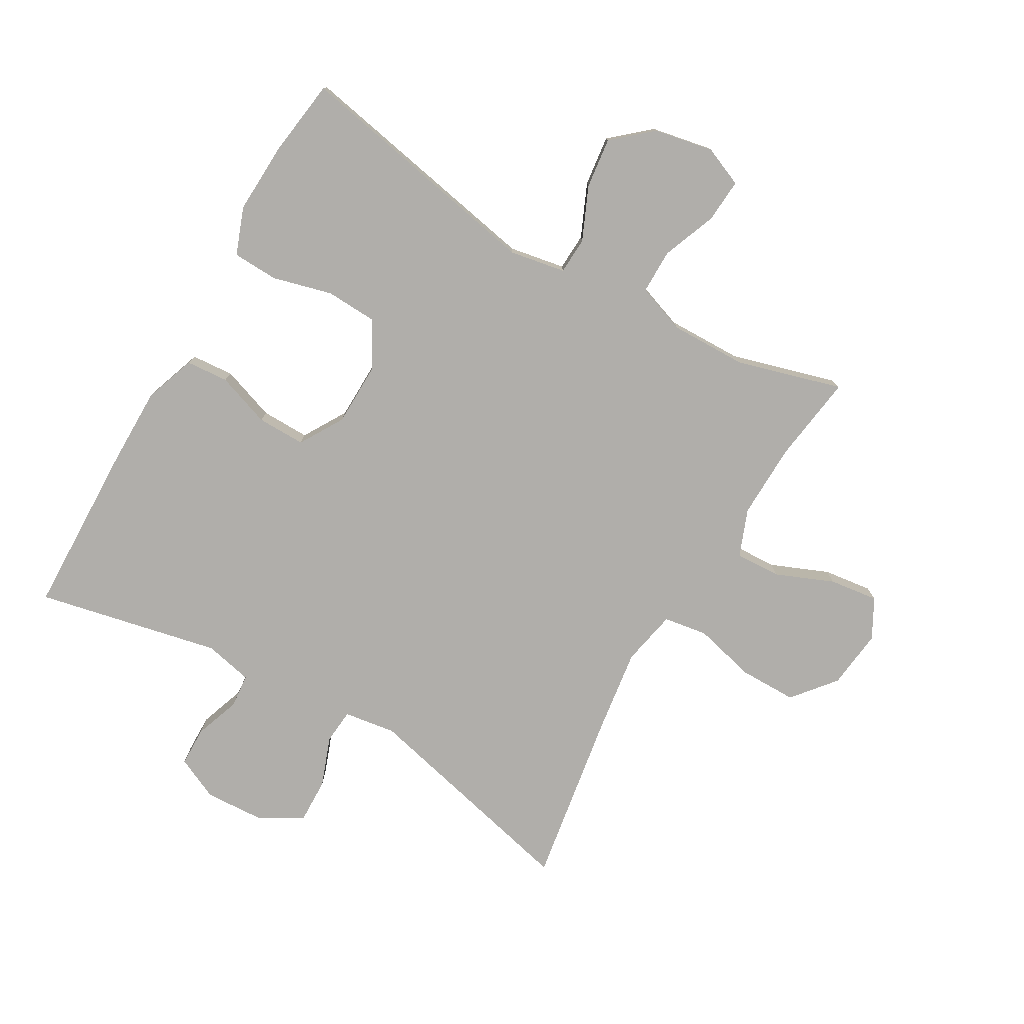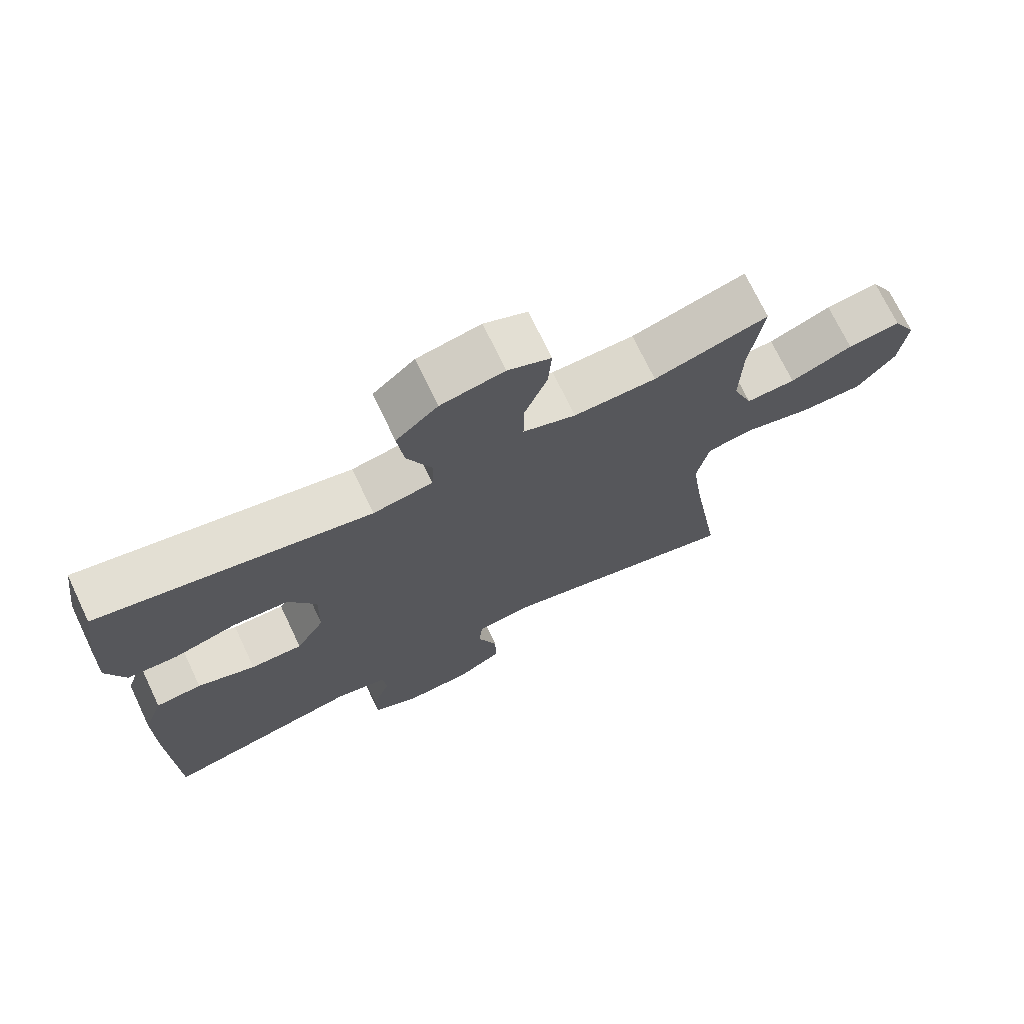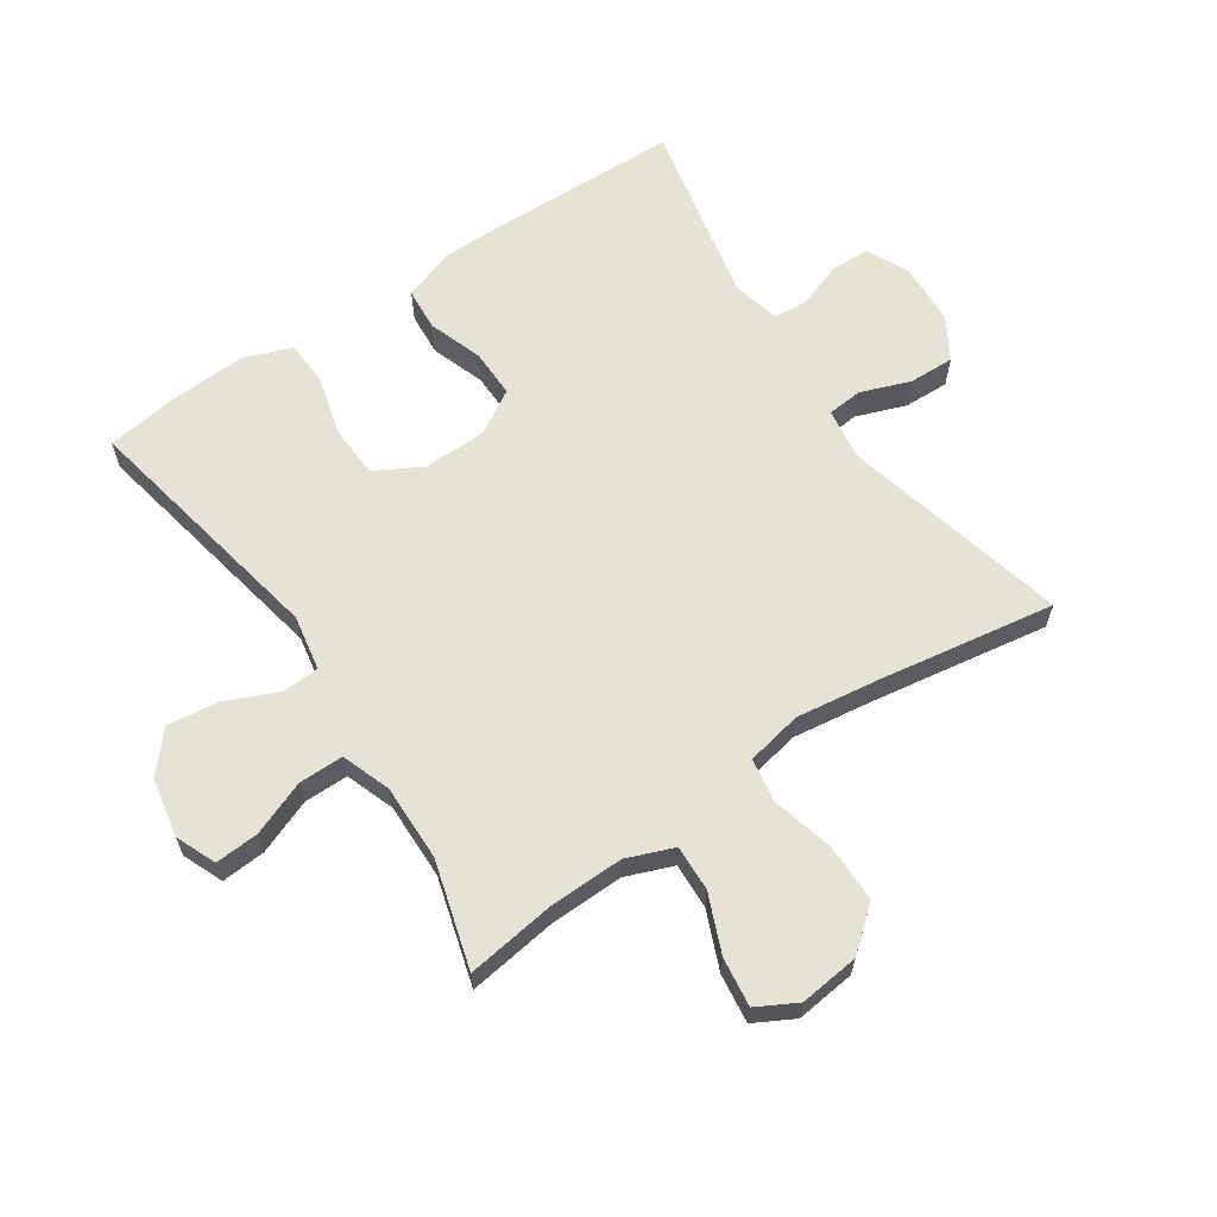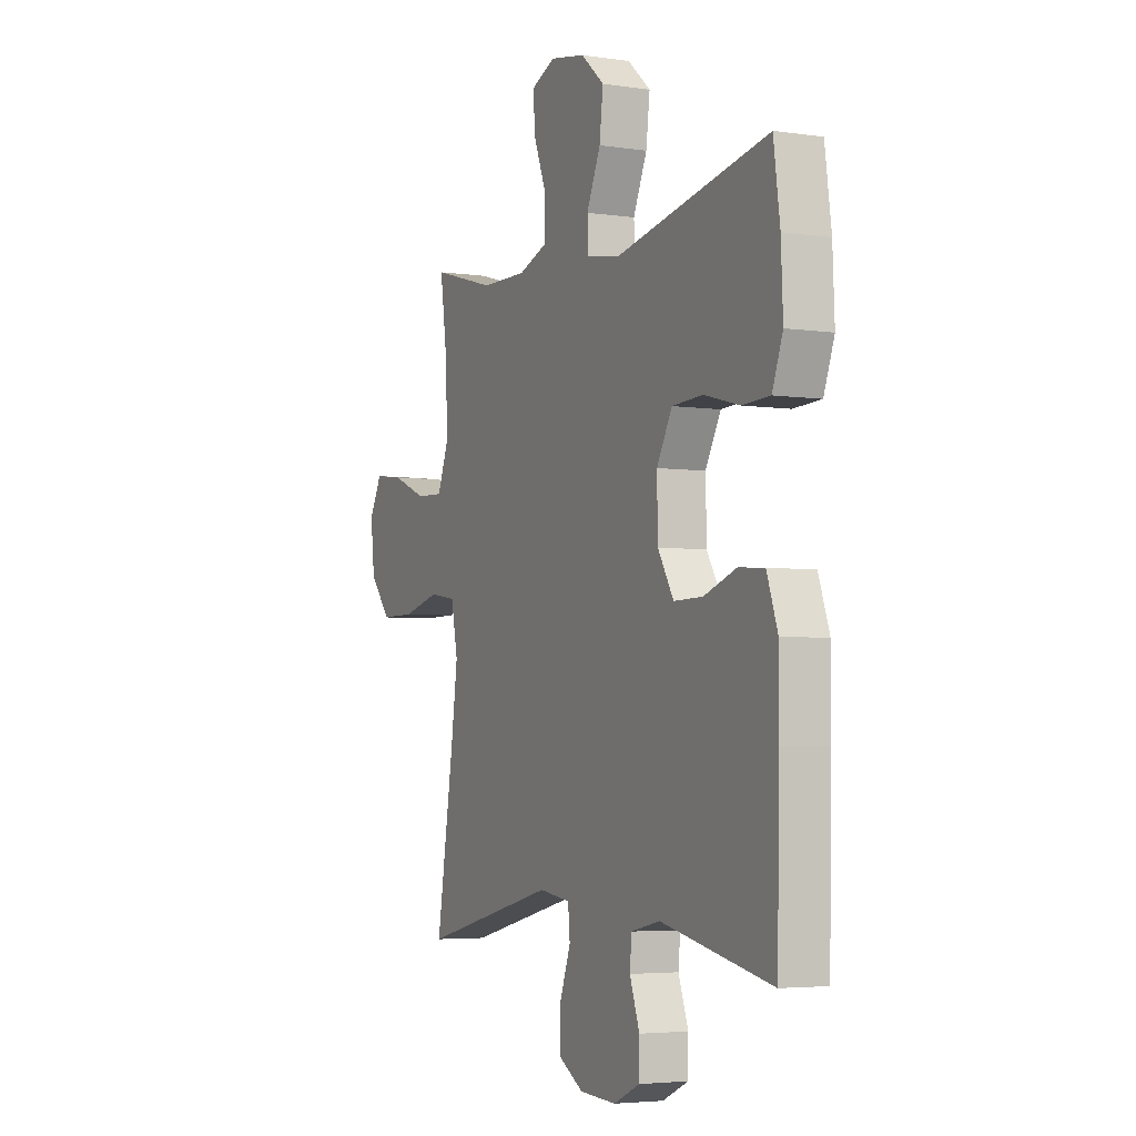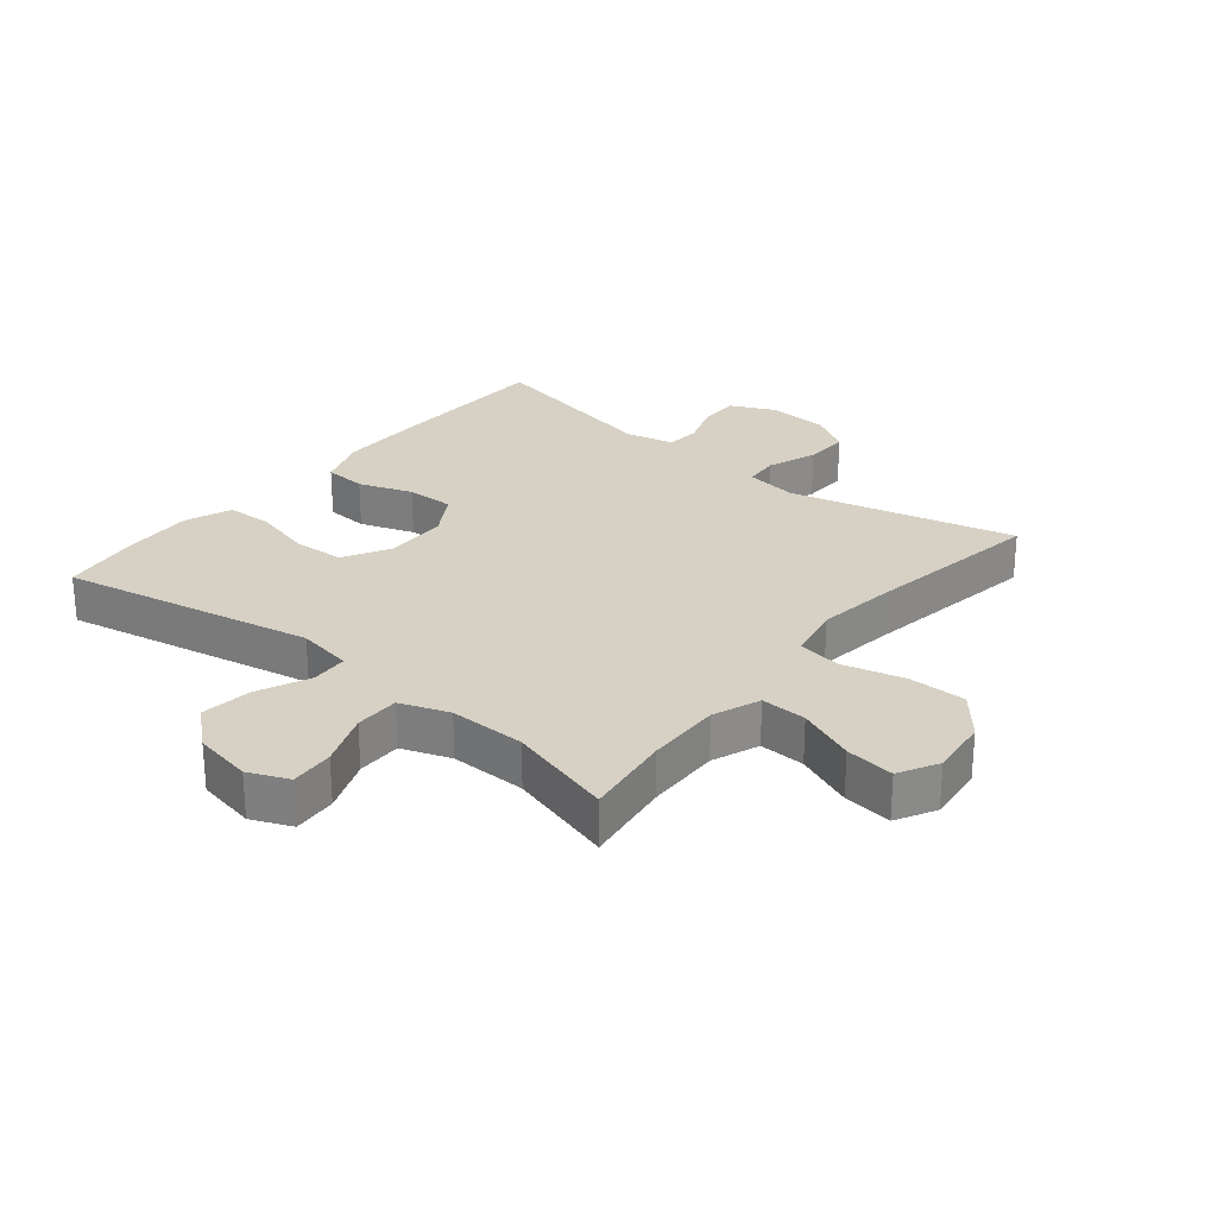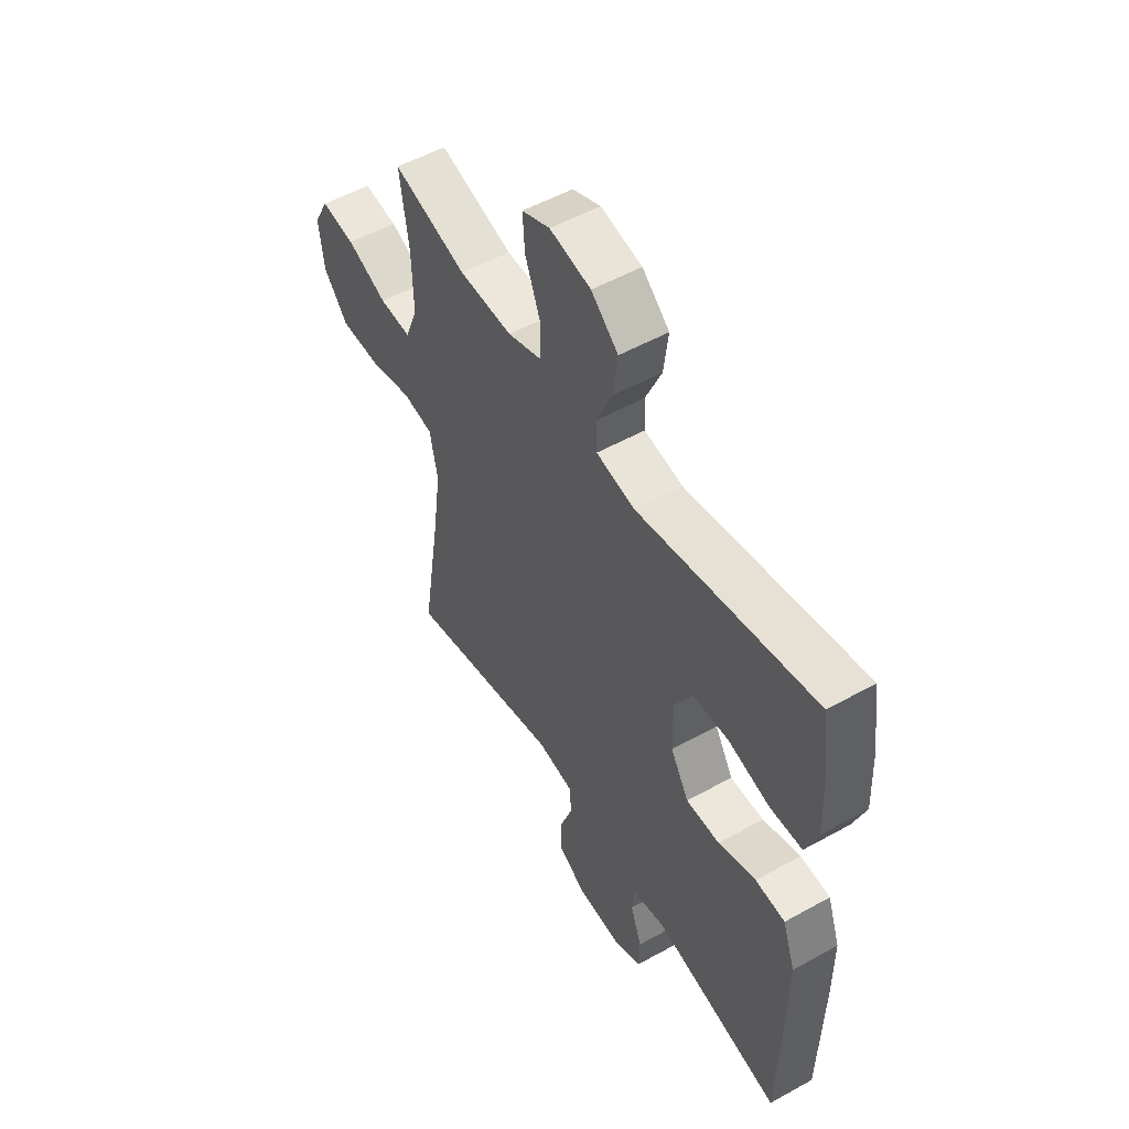
<metadata>
{"format":"obj","ext":"obj","renderer":"f3d","projection":"perspective","resolution":1024,"background":"white","views":[{"elev":-77.7,"azim":-29.9,"up":"+Y"},{"elev":72.1,"azim":-25.5,"up":"+Z"},{"elev":63.0,"azim":56.1,"up":"+Y"},{"elev":-4.3,"azim":-115.6,"up":"+Z"},{"elev":26.7,"azim":39.2,"up":"+Y"},{"elev":53.0,"azim":-120.8,"up":"+Z"}]}
</metadata>
<code>
v 0.5 0.07 0.5
v 0.48 0.07 0.359
v 0.477 0.07 0.239
v 0.506 0.07 0.164
v 0.579 0.07 0.167
v 0.671 0.07 0.205
v 0.749 0.07 0.215
v 0.783 0.07 0.152
v 0.772 0.07 0.057
v 0.716 0.07 -0.011
v 0.624 0.07 -0.011
v 0.525 0.07 0.014
v 0.455 0.07 0.003
v 0.437 0.07 -0.086
v 0.455 0.07 -0.218
v 0.5 0.07 -0.5
v 0.14 0.07 -0.413
v 0.057 0.07 -0.425
v 0.052 0.07 -0.481
v 0.081 0.07 -0.56
v 0.083 0.07 -0.632
v 0.016 0.07 -0.672
v -0.081 0.07 -0.677
v -0.15 0.07 -0.645
v -0.151 0.07 -0.582
v -0.125 0.07 -0.509
v -0.13 0.07 -0.455
v -0.207 0.07 -0.438
v -0.5 0.07 -0.5
v -0.507 0.07 -0.223
v -0.507 0.07 -0.096
v -0.478 0.07 -0.014
v -0.41 0.07 -0.009
v -0.324 0.07 -0.039
v -0.247 0.07 -0.04
v -0.205 0.07 0.03
v -0.203 0.07 0.131
v -0.244 0.07 0.205
v -0.326 0.07 0.209
v -0.421 0.07 0.184
v -0.494 0.07 0.187
v -0.522 0.07 0.262
v -0.517 0.07 0.376
v -0.5 0.07 0.5
v -0.095 0.07 0.421
v -0.006 0.07 0.437
v -0.003 0.07 0.496
v -0.04 0.07 0.58
v -0.05 0.07 0.661
v 0.012 0.07 0.715
v 0.106 0.07 0.733
v 0.17 0.07 0.706
v 0.165 0.07 0.636
v 0.131 0.07 0.549
v 0.131 0.07 0.478
v 0.209 0.07 0.45
v 0.331 0.07 0.452
v 0.5 0 0.5
v 0.48 0 0.359
v 0.477 0 0.239
v 0.506 0 0.164
v 0.579 0 0.167
v 0.671 0 0.205
v 0.749 0 0.215
v 0.783 0 0.152
v 0.772 0 0.057
v 0.716 0 -0.011
v 0.624 0 -0.011
v 0.525 0 0.014
v 0.455 0 0.003
v 0.437 0 -0.086
v 0.455 0 -0.218
v 0.5 0 -0.5
v 0.14 0 -0.413
v 0.057 0 -0.425
v 0.052 0 -0.481
v 0.081 0 -0.56
v 0.083 0 -0.632
v 0.016 0 -0.672
v -0.081 0 -0.677
v -0.15 0 -0.645
v -0.151 0 -0.582
v -0.125 0 -0.509
v -0.13 0 -0.455
v -0.207 0 -0.438
v -0.5 0 -0.5
v -0.507 0 -0.223
v -0.507 0 -0.096
v -0.478 0 -0.014
v -0.41 0 -0.009
v -0.324 0 -0.039
v -0.247 0 -0.04
v -0.205 0 0.03
v -0.203 0 0.131
v -0.244 0 0.205
v -0.326 0 0.209
v -0.421 0 0.184
v -0.494 0 0.187
v -0.522 0 0.262
v -0.517 0 0.376
v -0.5 0 0.5
v -0.095 0 0.421
v -0.006 0 0.437
v -0.003 0 0.496
v -0.04 0 0.58
v -0.05 0 0.661
v 0.012 0 0.715
v 0.106 0 0.733
v 0.17 0 0.706
v 0.165 0 0.636
v 0.131 0 0.549
v 0.131 0 0.478
v 0.209 0 0.45
v 0.331 0 0.452
f 51 52 53 54
f 51 54 55
f 50 51 55
f 47 48 49 50
f 46 47 50 55
f 42 43 44 45
f 42 45 46
f 39 40 41 42
f 38 39 42 46
f 37 38 46 55
f 31 32 33 34
f 31 34 35
f 28 29 30 31
f 27 28 31 35
f 23 24 25 26
f 23 26 27
f 22 23 27
f 19 20 21 22
f 18 19 22 27
f 15 16 17
f 14 15 17 18
f 13 14 18 27
f 9 10 11 12
f 9 12 13
f 8 9 13
f 5 6 7 8
f 4 5 8 13
f 3 4 13 27
f 57 1 2
f 56 57 2 3
f 36 37 55 56
f 35 36 56
f 3 27 35 56
f 111 110 109 108
f 112 111 108
f 112 108 107
f 107 106 105 104
f 112 107 104 103
f 102 101 100 99
f 103 102 99
f 99 98 97 96
f 103 99 96 95
f 112 103 95 94
f 91 90 89 88
f 92 91 88
f 88 87 86 85
f 92 88 85 84
f 83 82 81 80
f 84 83 80
f 84 80 79
f 79 78 77 76
f 84 79 76 75
f 74 73 72
f 75 74 72 71
f 84 75 71 70
f 69 68 67 66
f 70 69 66
f 70 66 65
f 65 64 63 62
f 70 65 62 61
f 84 70 61 60
f 59 58 114
f 60 59 114 113
f 113 112 94 93
f 113 93 92
f 113 92 84 60
f 1 58 59 2
f 2 59 60 3
f 3 60 61 4
f 4 61 62 5
f 5 62 63 6
f 6 63 64 7
f 7 64 65 8
f 8 65 66 9
f 9 66 67 10
f 10 67 68 11
f 11 68 69 12
f 12 69 70 13
f 13 70 71 14
f 14 71 72 15
f 15 72 73 16
f 16 73 74 17
f 17 74 75 18
f 18 75 76 19
f 19 76 77 20
f 20 77 78 21
f 21 78 79 22
f 22 79 80 23
f 23 80 81 24
f 24 81 82 25
f 25 82 83 26
f 26 83 84 27
f 27 84 85 28
f 28 85 86 29
f 29 86 87 30
f 30 87 88 31
f 31 88 89 32
f 32 89 90 33
f 33 90 91 34
f 34 91 92 35
f 35 92 93 36
f 36 93 94 37
f 37 94 95 38
f 38 95 96 39
f 39 96 97 40
f 40 97 98 41
f 41 98 99 42
f 42 99 100 43
f 43 100 101 44
f 44 101 102 45
f 45 102 103 46
f 46 103 104 47
f 47 104 105 48
f 48 105 106 49
f 49 106 107 50
f 50 107 108 51
f 51 108 109 52
f 52 109 110 53
f 53 110 111 54
f 54 111 112 55
f 55 112 113 56
f 56 113 114 57
f 57 114 58 1

</code>
